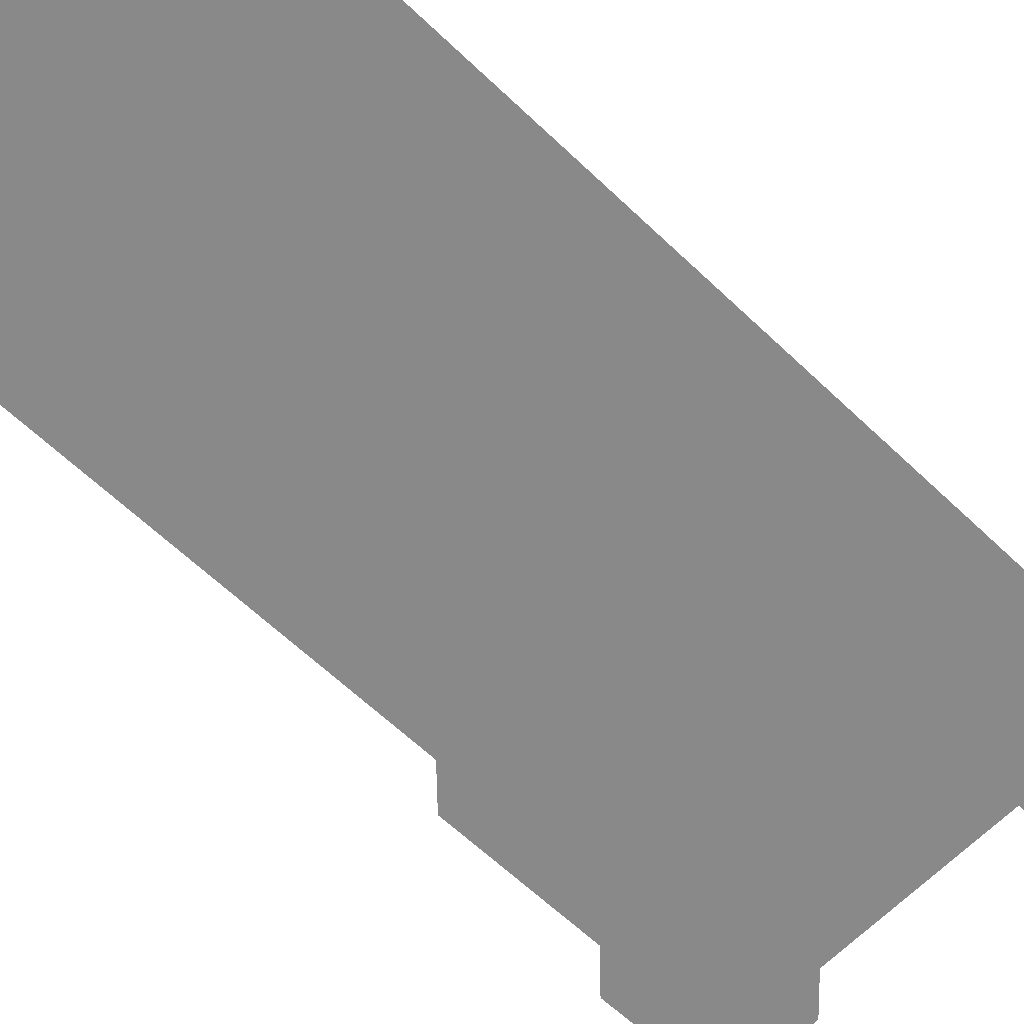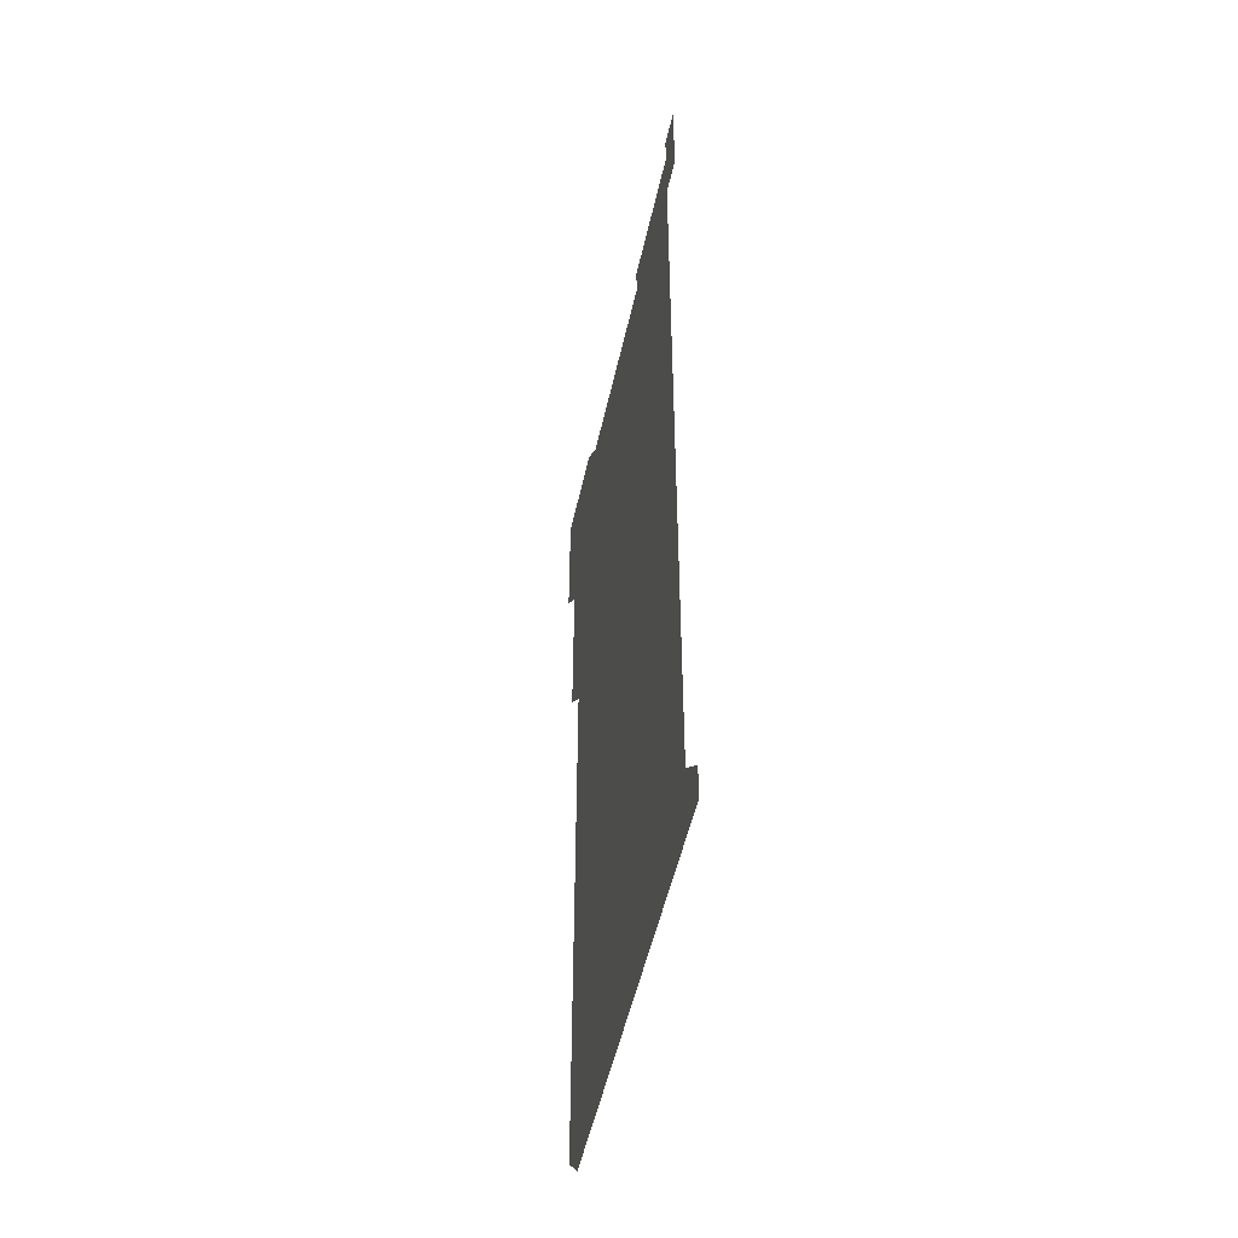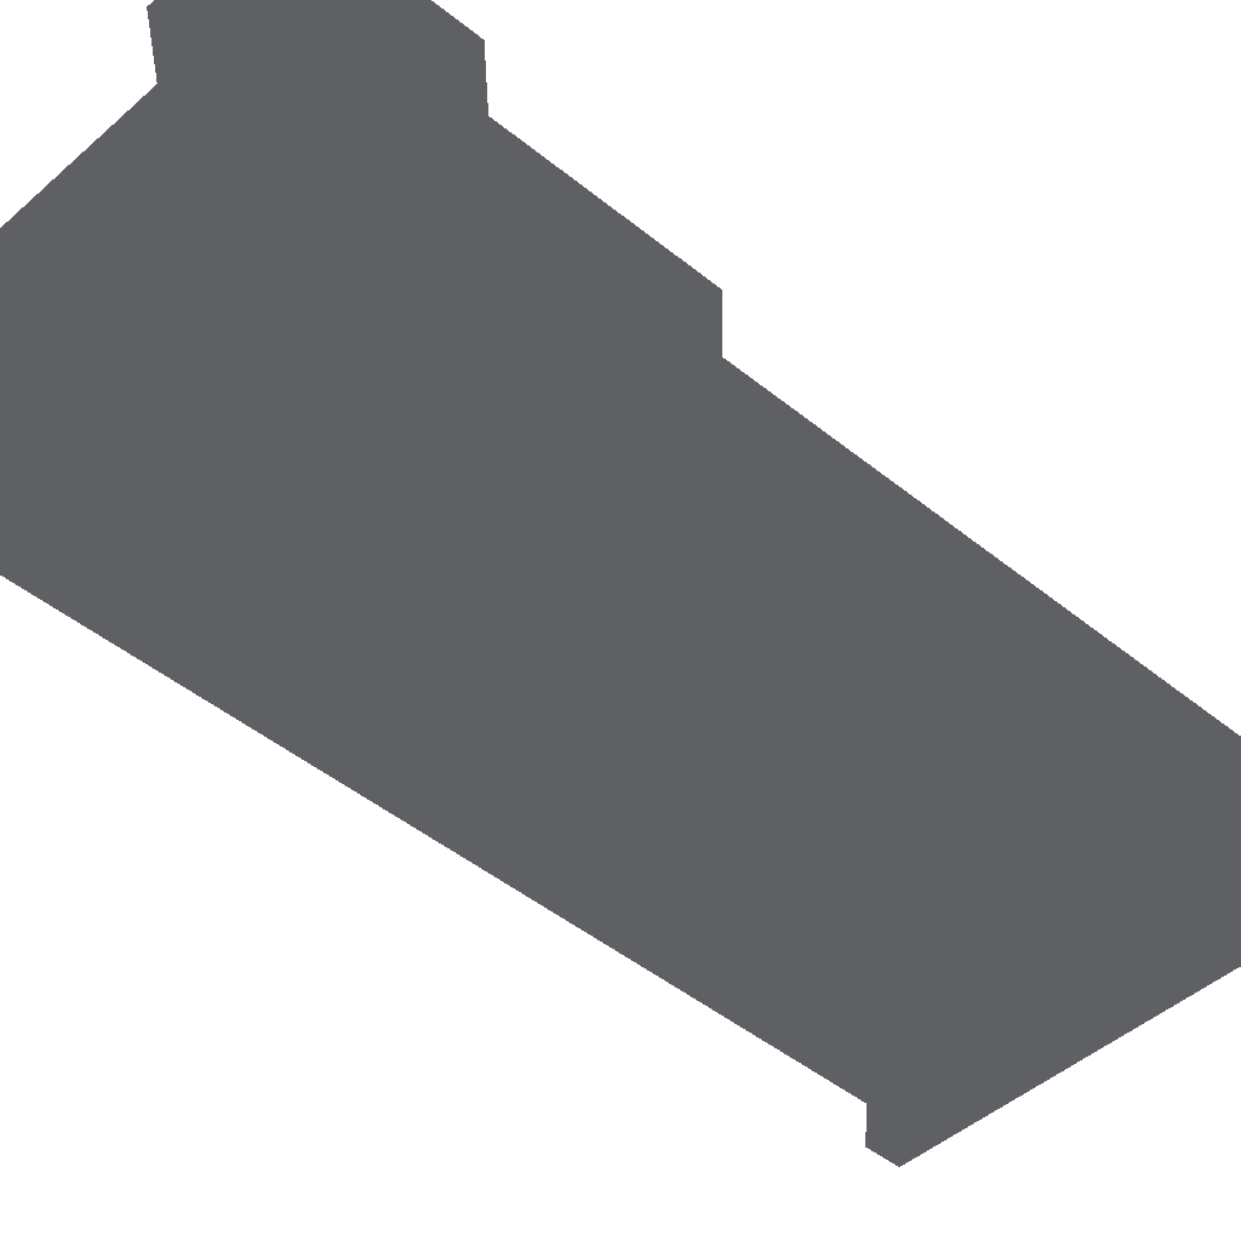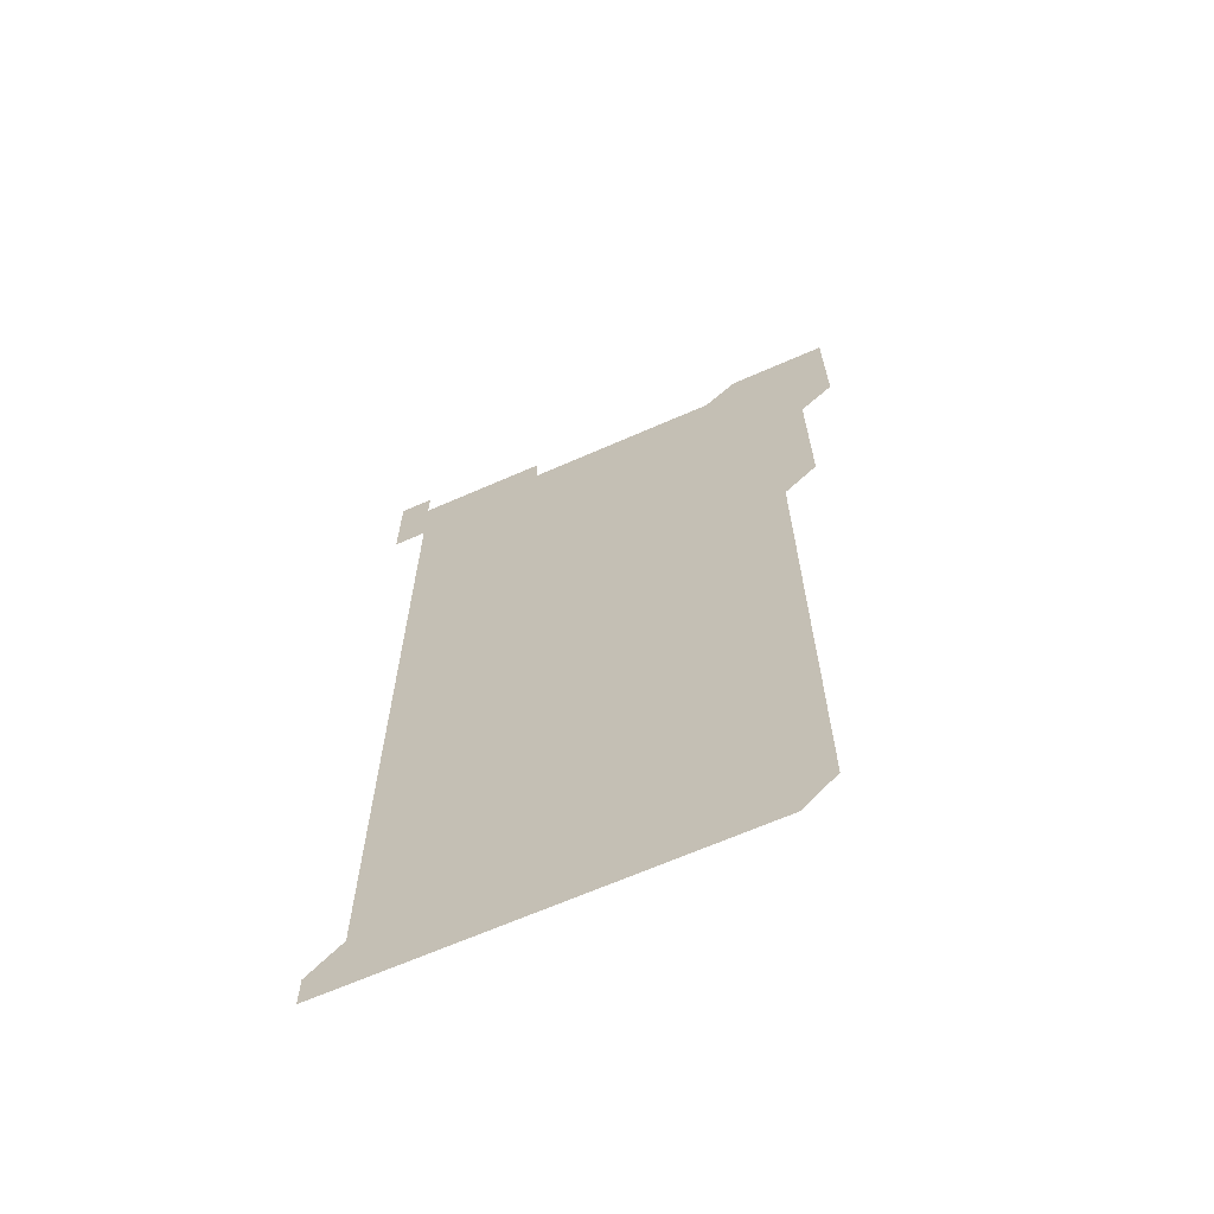
<metadata>
{"format":"obj","ext":"obj","renderer":"f3d","projection":"perspective","resolution":1024,"background":"white","views":[{"elev":-63.1,"azim":46.1,"up":"+Z"},{"elev":-51.5,"azim":77.6,"up":"+Y"},{"elev":-44.4,"azim":-133.8,"up":"+Z"},{"elev":-66.4,"azim":-156.2,"up":"+Y"}]}
</metadata>
<code>
v 466 526 0
v 466 541 0
v 466 556 0
v 466 571 0
v 466 586 0
v 481 436 0
v 481 451 0
v 481 466 0
v 481 481 0
v 481 496 0
v 481 511 0
v 481 526 0
v 481 541 0
v 481 556 0
v 481 571 0
v 481 586 0
v 496 166 0
v 496 181 0
v 496 195.9 0
v 496 211 0
v 496 226 0
v 496 241 0
v 496 256 0
v 496 271 0
v 496 286 0
v 496 301 0
v 496 316 0
v 496 331 0
v 496 346 0
v 496 361 0
v 496 376 0
v 496 391 0
v 496 406 0
v 496 421 0
v 496 436 0
v 496 451 0
v 496 466 0
v 496 481 0
v 496 496 0
v 496 511 0
v 496 526 0
v 496 541 0
v 496 556 0
v 496 571 0
v 496 586 0
v 511 151 0
v 511 166 0
v 511 181 0
v 511 196 0
v 511 211 0
v 511 226 0
v 511 241 0
v 511 256 0
v 511 271 0
v 511 286 0
v 511 301 0
v 511 316 0
v 511 331 0
v 511 346 0
v 511 361 0
v 511 376 0
v 511 391 0
v 511 406 0
v 511 421 0
v 511 436 0
v 511 451 0
v 511 466 0
v 511 481 0
v 511 496 0
v 511 511 0
v 511 526 0
v 511 541 0
v 511 556 0
v 511 571 0
v 511 586 0
v 526 151 0
v 526 166 0
v 526 181 0
v 526 196 0
v 526 211 0
v 526 226 0
v 526 241 0
v 526 256 0
v 526 271 0
v 526 286 0
v 526 301 0
v 526 316 0
v 526 331 0
v 526 346 0
v 526 361 0
v 526 376 0
v 526 391 0
v 526 406 0
v 526 421 0
v 526 436 0
v 526 451 0
v 526 466 0
v 526 481 0
v 526 496 0
v 526 511 0
v 526 526 0
v 526 541 0
v 526 556 0
v 526 571 0
v 541 151 0
v 541 166 0
v 541 181 0
v 541 196 0
v 541 211 0
v 541 226 0
v 541 241 0
v 541 256 0
v 541 271 0
v 541 286 0
v 541 301 0
v 541 316 0
v 541 331 0
v 541 346 0
v 541 361 0
v 541 376 0
v 541 391 0
v 541 406 0
v 541 421 0
v 541 436 0
v 541 451 0
v 541 466 0
v 541 481 0
v 541 496 0
v 541 511 0
v 541 526 0
v 541 541 0
v 541 556 0
v 541 571 0
v 556 151 0
v 556 166 0
v 556 181 0
v 556 196 0
v 556 211 0
v 556 226 0
v 556 241 0
v 556 256 0
v 556 271 0
v 556 286 0
v 556 301 0
v 556 316 0
v 556 331 0
v 556 346 0
v 556 361 0
v 556 376 0
v 556 391 0
v 556 406 0
v 556 421 0
v 556 436 0
v 556 451 0
v 556 466 0
v 556 481 0
v 556 496 0
v 556 511 0
v 556 526 0
v 556 541 0
v 556 556 0
v 556 571 0
v 571 151 0
v 571 166 0
v 571 181 0
v 571 196 0
v 571 211 0
v 571 226 0
v 571 241 0
v 571 256 0
v 571 271 0
v 571 286 0
v 571 301 0
v 571 316 0
v 571 331 0
v 571 346 0
v 571 361 0
v 571 376 0
v 571 391 0
v 571 406 0
v 571 421 0
v 571 436 0
v 571 451 0
v 571 466 0
v 571 481 0
v 571 496 0
v 571 511 0
v 571 526 0
v 571 541 0
v 571 556 0
v 571 571 0
v 586 151 0
v 586 166 0
v 586 181 0
v 586 196 0
v 586 211 0
v 586 226 0
v 586 241 0
v 586 256 0
v 586 271 0
v 586 286 0
v 586 301 0
v 586 316 0
v 586 331 0
v 586 346 0
v 586 361 0
v 586 376 0
v 586 391 0
v 586 406 0
v 586 421 0
v 586 436 0
v 586 451 0
v 586 466 0
v 586 481 0
v 586 496 0
v 586 511 0
v 586 526 0
v 586 541 0
v 586 556 0
v 586 571 0
v 601 151 0
v 601 166 0
v 601 181 0
v 601 196 0
v 601 211 0
v 601 226 0
v 601 241 0
v 601 256 0
v 601 271 0
v 601 286 0
v 601 301 0
v 601 316 0
v 601 331 0
v 601 346 0
v 601 361 0
v 601 376 0
v 601 391 0
v 601 406 0
v 601 421 0
v 601 436 0
v 601 451 0
v 601 466 0
v 601 481 0
v 601 496 0
v 601 511 0
v 601 526 0
v 601 541 0
v 601 556 0
v 601 571 0
v 616 151 0
v 616 166 0
v 616 181 0
v 616 196 0
v 616 211 0
v 616 226 0
v 616 241 0
v 616 256 0
v 616 271 0
v 616 286 0
v 616 301 0
v 616 316 0
v 616 331 0
v 616 346 0
v 616 361 0
v 616 376 0
v 616 391 0
v 616 406 0
v 616 421 0
v 616 436 0
v 616 451 0
v 616 466 0
v 616 481 0
v 616 496 0
v 616 511 0
v 616 526 0
v 616 541 0
v 616 556 0
v 616 571 0
v 616 586 0
v 631 151 0
v 631 166 0
v 631 181 0
v 631 196 0
v 631 211 0
v 631 226 0
v 631 241 0
v 631 256 0
v 631 271 0
v 631 286 0
v 631 301 0
v 631 316 0
v 631 331 0
v 631 346 0
v 631 361 0
v 631 376 0
v 631 391 0
v 631 406 0
v 631 421 0
v 631 436 0
v 631 451 0
v 631 466 0
v 631 481 0
v 631 496 0
v 631 511 0
v 631 526 0
v 631 541 0
v 631 556 0
v 631 571 0
v 631 586 0
v 646 151 0
v 646 166 0
v 646 181 0
v 646 196 0
v 646 211 0
v 646 226 0
v 646 241 0
v 646 256 0
v 646 271 0
v 646 286 0
v 646 301 0
v 646 316 0
v 646 331 0
v 646 346 0
v 646 361 0
v 646 376 0
v 646 391 0
v 646 406 0
v 646 421 0
v 646 436 0
v 646 451 0
v 646 466 0
v 646 481 0
v 646 496 0
v 646 511 0
v 646 526 0
v 646 541 0
v 646 556 0
v 646 571 0
v 646 586 0
v 661 151 0
v 661 166 0
v 661 181 0
v 661 196 0
v 661 211 0
v 661 226 0
v 661 241 0
v 661 256 0
v 661 271 0
v 661 286 0
v 661 301 0
v 661 316 0
v 661 331 0
v 661 346 0
v 661 361 0
v 661 376 0
v 661 391 0
v 661 406 0
v 661 421 0
v 661 436 0
v 661 451 0
v 661 466 0
v 661 481 0
v 661 496 0
v 661 511 0
v 661 526 0
v 661 541 0
v 661 556 0
v 661 571 0
v 661 586 0
v 676 151 0
v 676 166 0
v 676 181 0
v 676 196 0
v 676 211 0
v 676 226 0
v 676 241 0
v 676 256 0
v 676 271 0
v 676 286 0
v 676 301 0
v 676 316 0
v 676 331 0
v 676 346 0
v 676 361 0
v 676 376 0
v 676 391 0
v 676 406 0
v 676 421 0
v 676 436 0
v 676 451 0
v 676 466 0
v 676 481 0
v 676 496 0
v 676 511 0
v 676 526 0
v 676 541 0
v 676 556 0
v 676 571 0
v 676 586 0
v 676 601 0
v 691 151 0
v 691 166 0
v 691 556 0
v 691 571 0
v 691 586 0
v 691 601 0
f 11 12 1
f 1 12 2
f 12 13 2
f 2 13 3
f 13 14 3
f 3 14 4
f 14 15 4
f 4 15 5
f 15 16 5
f 34 35 6
f 6 35 7
f 35 36 7
f 7 36 8
f 36 37 8
f 8 37 9
f 37 38 9
f 9 38 10
f 38 39 10
f 10 39 11
f 39 40 11
f 11 40 12
f 40 41 12
f 12 41 13
f 41 42 13
f 13 42 14
f 42 43 14
f 14 43 15
f 43 44 15
f 15 44 16
f 44 45 16
f 46 47 17
f 17 47 18
f 47 48 18
f 18 48 19
f 48 49 19
f 19 49 20
f 49 50 20
f 20 50 21
f 50 51 21
f 21 51 22
f 51 52 22
f 22 52 23
f 52 53 23
f 23 53 24
f 53 54 24
f 24 54 25
f 54 55 25
f 25 55 26
f 55 56 26
f 26 56 27
f 56 57 27
f 27 57 28
f 57 58 28
f 28 58 29
f 58 59 29
f 29 59 30
f 59 60 30
f 30 60 31
f 60 61 31
f 31 61 32
f 61 62 32
f 32 62 33
f 62 63 33
f 33 63 34
f 63 64 34
f 34 64 35
f 64 65 35
f 35 65 36
f 65 66 36
f 36 66 37
f 66 67 37
f 37 67 38
f 67 68 38
f 38 68 39
f 68 69 39
f 39 69 40
f 69 70 40
f 40 70 41
f 70 71 41
f 41 71 42
f 71 72 42
f 42 72 43
f 72 73 43
f 43 73 44
f 73 74 44
f 44 74 45
f 74 75 45
f 46 76 47
f 76 77 47
f 47 77 48
f 77 78 48
f 48 78 49
f 78 79 49
f 49 79 50
f 79 80 50
f 50 80 51
f 80 81 51
f 51 81 52
f 81 82 52
f 52 82 53
f 82 83 53
f 53 83 54
f 83 84 54
f 54 84 55
f 84 85 55
f 55 85 56
f 85 86 56
f 56 86 57
f 86 87 57
f 57 87 58
f 87 88 58
f 58 88 59
f 88 89 59
f 59 89 60
f 89 90 60
f 60 90 61
f 90 91 61
f 61 91 62
f 91 92 62
f 62 92 63
f 92 93 63
f 63 93 64
f 93 94 64
f 64 94 65
f 94 95 65
f 65 95 66
f 95 96 66
f 66 96 67
f 96 97 67
f 67 97 68
f 97 98 68
f 68 98 69
f 98 99 69
f 69 99 70
f 99 100 70
f 70 100 71
f 100 101 71
f 71 101 72
f 101 102 72
f 72 102 73
f 102 103 73
f 73 103 74
f 103 104 74
f 74 104 75
f 76 105 77
f 105 106 77
f 77 106 78
f 106 107 78
f 78 107 79
f 107 108 79
f 79 108 80
f 108 109 80
f 80 109 81
f 109 110 81
f 81 110 82
f 110 111 82
f 82 111 83
f 111 112 83
f 83 112 84
f 112 113 84
f 84 113 85
f 113 114 85
f 85 114 86
f 114 115 86
f 86 115 87
f 115 116 87
f 87 116 88
f 116 117 88
f 88 117 89
f 117 118 89
f 89 118 90
f 118 119 90
f 90 119 91
f 119 120 91
f 91 120 92
f 120 121 92
f 92 121 93
f 121 122 93
f 93 122 94
f 122 123 94
f 94 123 95
f 123 124 95
f 95 124 96
f 124 125 96
f 96 125 97
f 125 126 97
f 97 126 98
f 126 127 98
f 98 127 99
f 127 128 99
f 99 128 100
f 128 129 100
f 100 129 101
f 129 130 101
f 101 130 102
f 130 131 102
f 102 131 103
f 131 132 103
f 103 132 104
f 132 133 104
f 105 134 106
f 134 135 106
f 106 135 107
f 135 136 107
f 107 136 108
f 136 137 108
f 108 137 109
f 137 138 109
f 109 138 110
f 138 139 110
f 110 139 111
f 139 140 111
f 111 140 112
f 140 141 112
f 112 141 113
f 141 142 113
f 113 142 114
f 142 143 114
f 114 143 115
f 143 144 115
f 115 144 116
f 144 145 116
f 116 145 117
f 145 146 117
f 117 146 118
f 146 147 118
f 118 147 119
f 147 148 119
f 119 148 120
f 148 149 120
f 120 149 121
f 149 150 121
f 121 150 122
f 150 151 122
f 122 151 123
f 151 152 123
f 123 152 124
f 152 153 124
f 124 153 125
f 153 154 125
f 125 154 126
f 154 155 126
f 126 155 127
f 155 156 127
f 127 156 128
f 156 157 128
f 128 157 129
f 157 158 129
f 129 158 130
f 158 159 130
f 130 159 131
f 159 160 131
f 131 160 132
f 160 161 132
f 132 161 133
f 161 162 133
f 134 163 135
f 163 164 135
f 135 164 136
f 164 165 136
f 136 165 137
f 165 166 137
f 137 166 138
f 166 167 138
f 138 167 139
f 167 168 139
f 139 168 140
f 168 169 140
f 140 169 141
f 169 170 141
f 141 170 142
f 170 171 142
f 142 171 143
f 171 172 143
f 143 172 144
f 172 173 144
f 144 173 145
f 173 174 145
f 145 174 146
f 174 175 146
f 146 175 147
f 175 176 147
f 147 176 148
f 176 177 148
f 148 177 149
f 177 178 149
f 149 178 150
f 178 179 150
f 150 179 151
f 179 180 151
f 151 180 152
f 180 181 152
f 152 181 153
f 181 182 153
f 153 182 154
f 182 183 154
f 154 183 155
f 183 184 155
f 155 184 156
f 184 185 156
f 156 185 157
f 185 186 157
f 157 186 158
f 186 187 158
f 158 187 159
f 187 188 159
f 159 188 160
f 188 189 160
f 160 189 161
f 189 190 161
f 161 190 162
f 190 191 162
f 163 192 164
f 192 193 164
f 164 193 165
f 193 194 165
f 165 194 166
f 194 195 166
f 166 195 167
f 195 196 167
f 167 196 168
f 196 197 168
f 168 197 169
f 197 198 169
f 169 198 170
f 198 199 170
f 170 199 171
f 199 200 171
f 171 200 172
f 200 201 172
f 172 201 173
f 201 202 173
f 173 202 174
f 202 203 174
f 174 203 175
f 203 204 175
f 175 204 176
f 204 205 176
f 176 205 177
f 205 206 177
f 177 206 178
f 206 207 178
f 178 207 179
f 207 208 179
f 179 208 180
f 208 209 180
f 180 209 181
f 209 210 181
f 181 210 182
f 210 211 182
f 182 211 183
f 211 212 183
f 183 212 184
f 212 213 184
f 184 213 185
f 213 214 185
f 185 214 186
f 214 215 186
f 186 215 187
f 215 216 187
f 187 216 188
f 216 217 188
f 188 217 189
f 217 218 189
f 189 218 190
f 218 219 190
f 190 219 191
f 219 220 191
f 192 221 193
f 221 222 193
f 193 222 194
f 222 223 194
f 194 223 195
f 223 224 195
f 195 224 196
f 224 225 196
f 196 225 197
f 225 226 197
f 197 226 198
f 226 227 198
f 198 227 199
f 227 228 199
f 199 228 200
f 228 229 200
f 200 229 201
f 229 230 201
f 201 230 202
f 230 231 202
f 202 231 203
f 231 232 203
f 203 232 204
f 232 233 204
f 204 233 205
f 233 234 205
f 205 234 206
f 234 235 206
f 206 235 207
f 235 236 207
f 207 236 208
f 236 237 208
f 208 237 209
f 237 238 209
f 209 238 210
f 238 239 210
f 210 239 211
f 239 240 211
f 211 240 212
f 240 241 212
f 212 241 213
f 241 242 213
f 213 242 214
f 242 243 214
f 214 243 215
f 243 244 215
f 215 244 216
f 244 245 216
f 216 245 217
f 245 246 217
f 217 246 218
f 246 247 218
f 218 247 219
f 247 248 219
f 219 248 220
f 248 249 220
f 221 250 222
f 250 251 222
f 222 251 223
f 251 252 223
f 223 252 224
f 252 253 224
f 224 253 225
f 253 254 225
f 225 254 226
f 254 255 226
f 226 255 227
f 255 256 227
f 227 256 228
f 256 257 228
f 228 257 229
f 257 258 229
f 229 258 230
f 258 259 230
f 230 259 231
f 259 260 231
f 231 260 232
f 260 261 232
f 232 261 233
f 261 262 233
f 233 262 234
f 262 263 234
f 234 263 235
f 263 264 235
f 235 264 236
f 264 265 236
f 236 265 237
f 265 266 237
f 237 266 238
f 266 267 238
f 238 267 239
f 267 268 239
f 239 268 240
f 268 269 240
f 240 269 241
f 269 270 241
f 241 270 242
f 270 271 242
f 242 271 243
f 271 272 243
f 243 272 244
f 272 273 244
f 244 273 245
f 273 274 245
f 245 274 246
f 274 275 246
f 246 275 247
f 275 276 247
f 247 276 248
f 276 277 248
f 248 277 249
f 277 278 249
f 250 280 251
f 280 281 251
f 251 281 252
f 281 282 252
f 252 282 253
f 282 283 253
f 253 283 254
f 283 284 254
f 254 284 255
f 284 285 255
f 255 285 256
f 285 286 256
f 256 286 257
f 286 287 257
f 257 287 258
f 287 288 258
f 258 288 259
f 288 289 259
f 259 289 260
f 289 290 260
f 260 290 261
f 290 291 261
f 261 291 262
f 291 292 262
f 262 292 263
f 292 293 263
f 263 293 264
f 293 294 264
f 264 294 265
f 294 295 265
f 265 295 266
f 295 296 266
f 266 296 267
f 296 297 267
f 267 297 268
f 297 298 268
f 268 298 269
f 298 299 269
f 269 299 270
f 299 300 270
f 270 300 271
f 300 301 271
f 271 301 272
f 301 302 272
f 272 302 273
f 302 303 273
f 273 303 274
f 303 304 274
f 274 304 275
f 304 305 275
f 275 305 276
f 305 306 276
f 276 306 277
f 306 307 277
f 277 307 278
f 307 308 278
f 278 308 279
f 308 309 279
f 280 310 281
f 310 311 281
f 281 311 282
f 311 312 282
f 282 312 283
f 312 313 283
f 283 313 284
f 313 314 284
f 284 314 285
f 314 315 285
f 285 315 286
f 315 316 286
f 286 316 287
f 316 317 287
f 287 317 288
f 317 318 288
f 288 318 289
f 318 319 289
f 289 319 290
f 319 320 290
f 290 320 291
f 320 321 291
f 291 321 292
f 321 322 292
f 292 322 293
f 322 323 293
f 293 323 294
f 323 324 294
f 294 324 295
f 324 325 295
f 295 325 296
f 325 326 296
f 296 326 297
f 326 327 297
f 297 327 298
f 327 328 298
f 298 328 299
f 328 329 299
f 299 329 300
f 329 330 300
f 300 330 301
f 330 331 301
f 301 331 302
f 331 332 302
f 302 332 303
f 332 333 303
f 303 333 304
f 333 334 304
f 304 334 305
f 334 335 305
f 305 335 306
f 335 336 306
f 306 336 307
f 336 337 307
f 307 337 308
f 337 338 308
f 308 338 309
f 338 339 309
f 310 340 311
f 340 341 311
f 311 341 312
f 341 342 312
f 312 342 313
f 342 343 313
f 313 343 314
f 343 344 314
f 314 344 315
f 344 345 315
f 315 345 316
f 345 346 316
f 316 346 317
f 346 347 317
f 317 347 318
f 347 348 318
f 318 348 319
f 348 349 319
f 319 349 320
f 349 350 320
f 320 350 321
f 350 351 321
f 321 351 322
f 351 352 322
f 322 352 323
f 352 353 323
f 323 353 324
f 353 354 324
f 324 354 325
f 354 355 325
f 325 355 326
f 355 356 326
f 326 356 327
f 356 357 327
f 327 357 328
f 357 358 328
f 328 358 329
f 358 359 329
f 329 359 330
f 359 360 330
f 330 360 331
f 360 361 331
f 331 361 332
f 361 362 332
f 332 362 333
f 362 363 333
f 333 363 334
f 363 364 334
f 334 364 335
f 364 365 335
f 335 365 336
f 365 366 336
f 336 366 337
f 366 367 337
f 337 367 338
f 367 368 338
f 338 368 339
f 368 369 339
f 340 370 341
f 370 371 341
f 341 371 342
f 371 372 342
f 342 372 343
f 372 373 343
f 343 373 344
f 373 374 344
f 344 374 345
f 374 375 345
f 345 375 346
f 375 376 346
f 346 376 347
f 376 377 347
f 347 377 348
f 377 378 348
f 348 378 349
f 378 379 349
f 349 379 350
f 379 380 350
f 350 380 351
f 380 381 351
f 351 381 352
f 381 382 352
f 352 382 353
f 382 383 353
f 353 383 354
f 383 384 354
f 354 384 355
f 384 385 355
f 355 385 356
f 385 386 356
f 356 386 357
f 386 387 357
f 357 387 358
f 387 388 358
f 358 388 359
f 388 389 359
f 359 389 360
f 389 390 360
f 360 390 361
f 390 391 361
f 361 391 362
f 391 392 362
f 362 392 363
f 392 393 363
f 363 393 364
f 393 394 364
f 364 394 365
f 394 395 365
f 365 395 366
f 395 396 366
f 366 396 367
f 396 397 367
f 367 397 368
f 397 398 368
f 368 398 369
f 398 399 369
f 370 401 371
f 401 402 371
f 371 402 372
f 397 403 398
f 403 404 398
f 398 404 399
f 404 405 399
f 399 405 400
f 405 406 400

</code>
